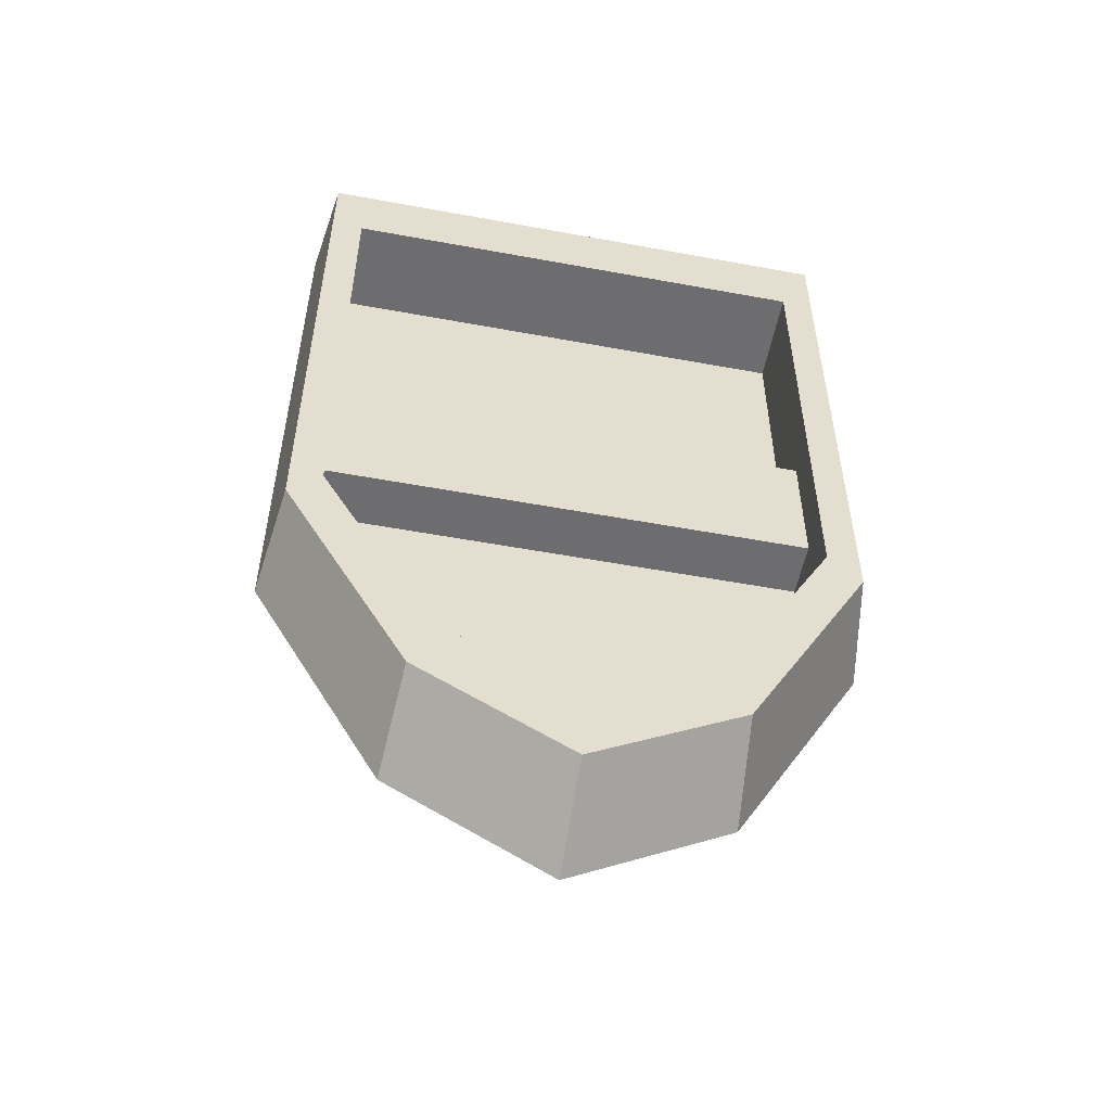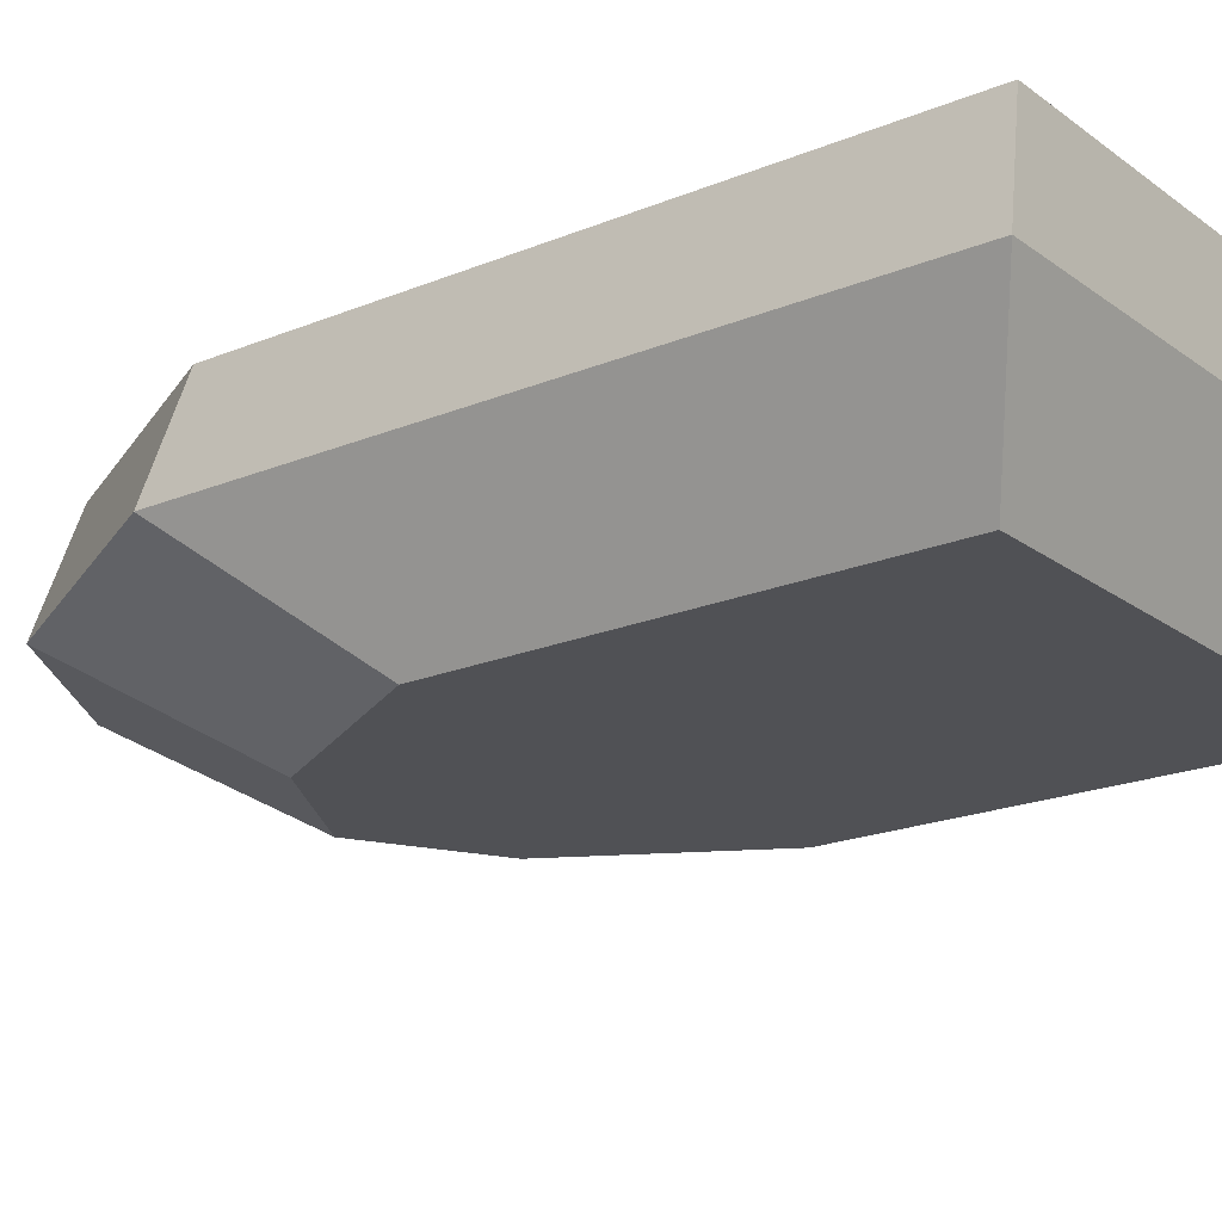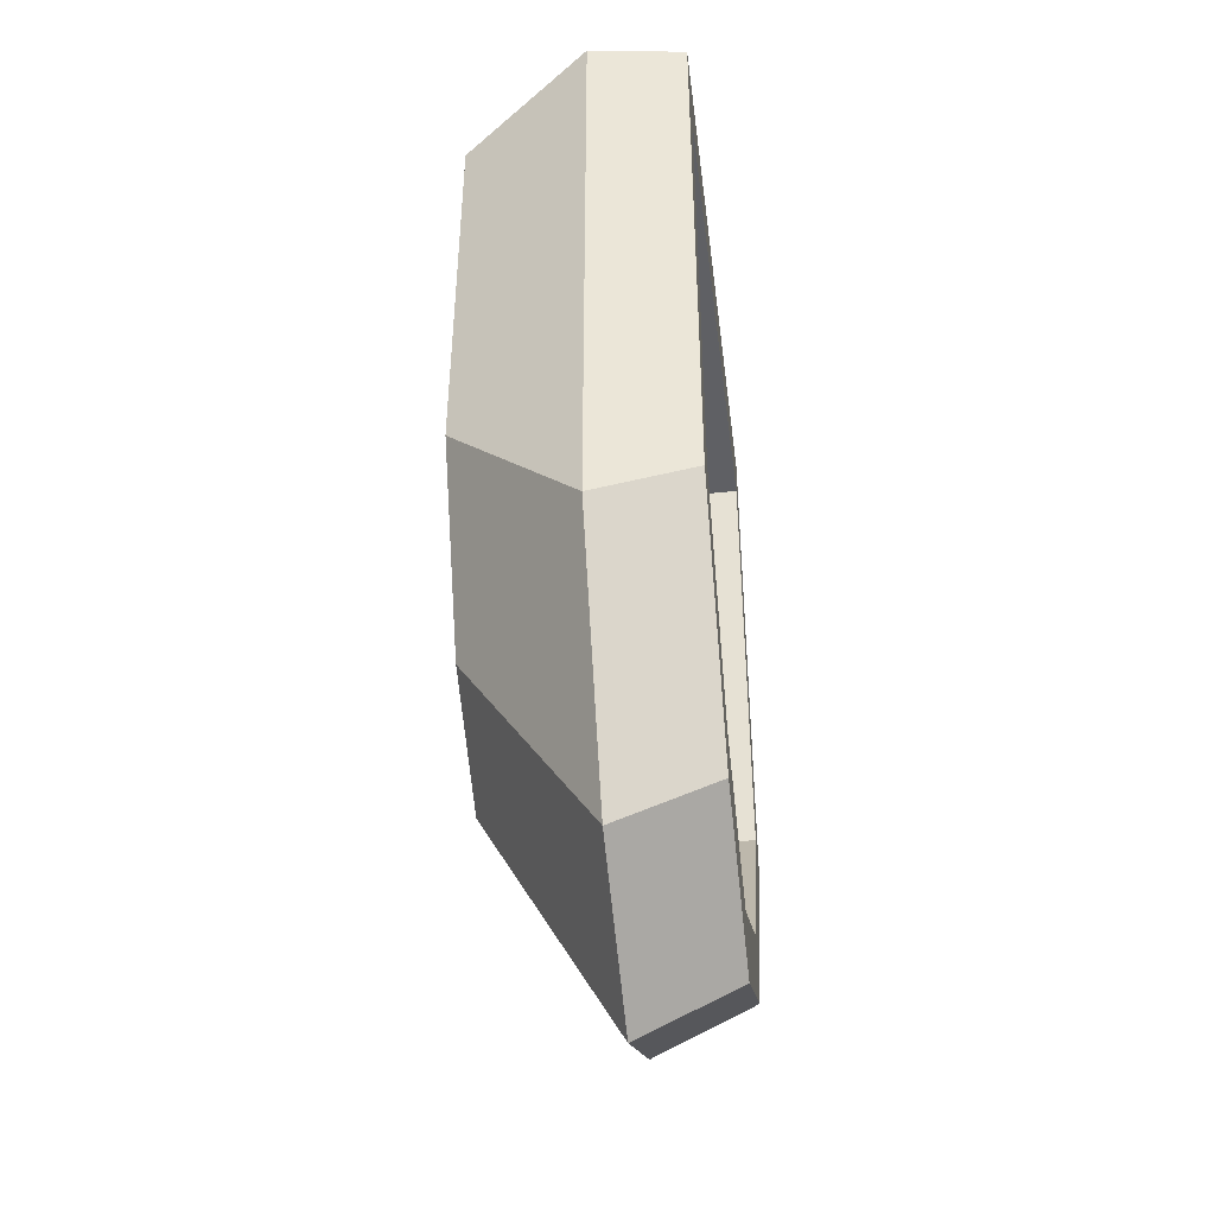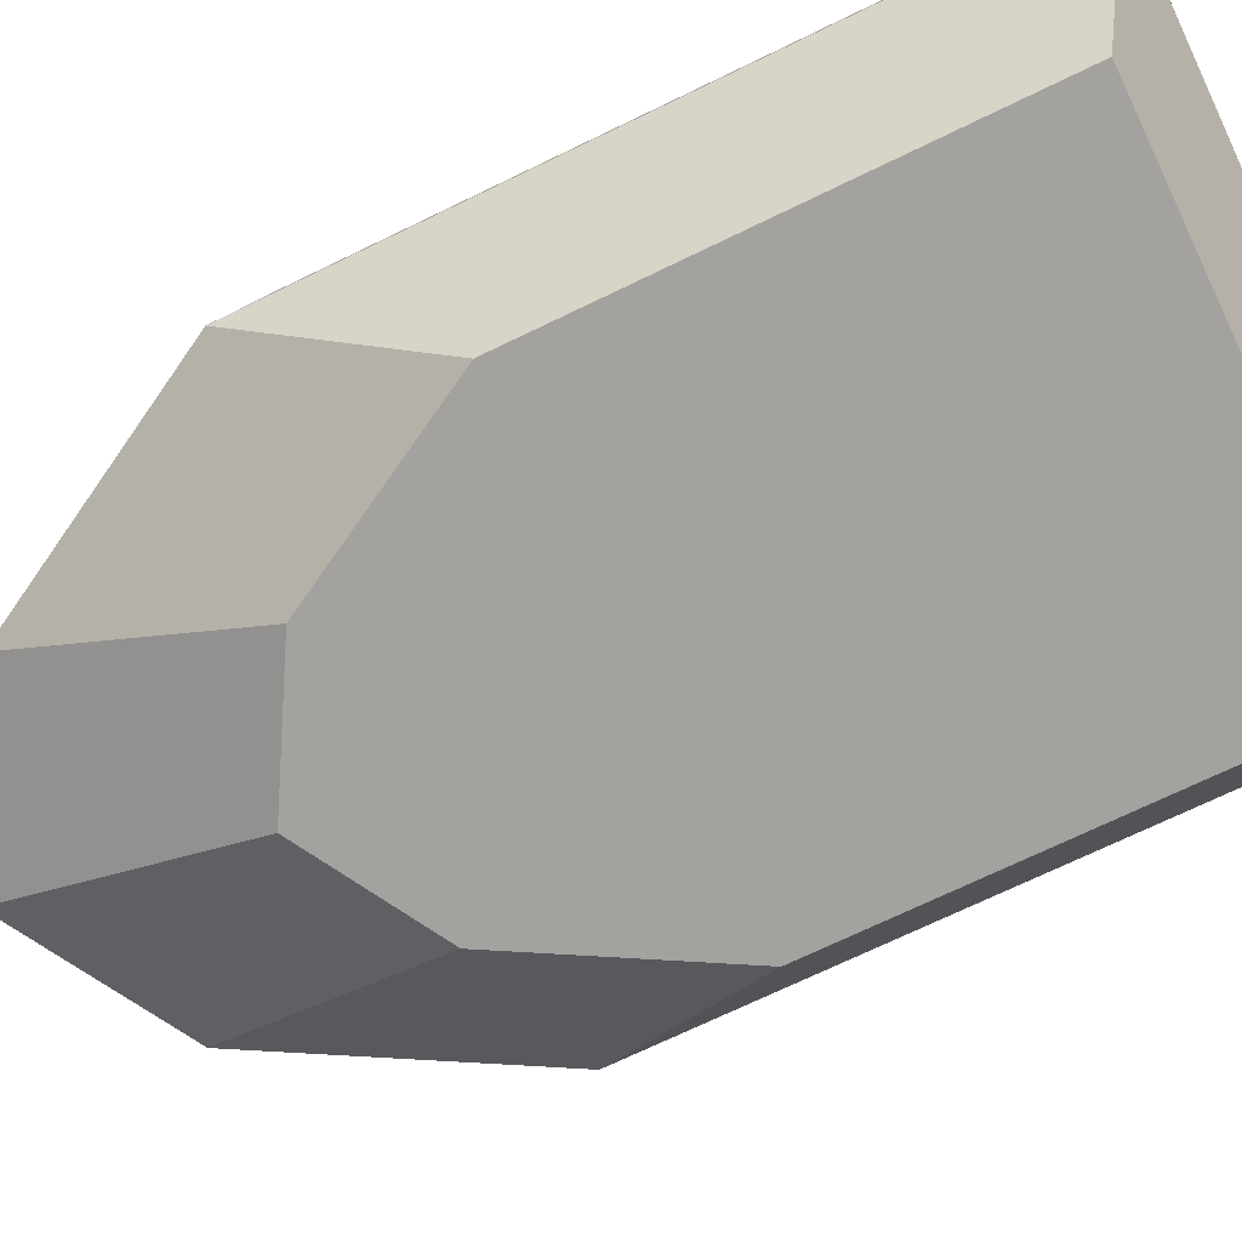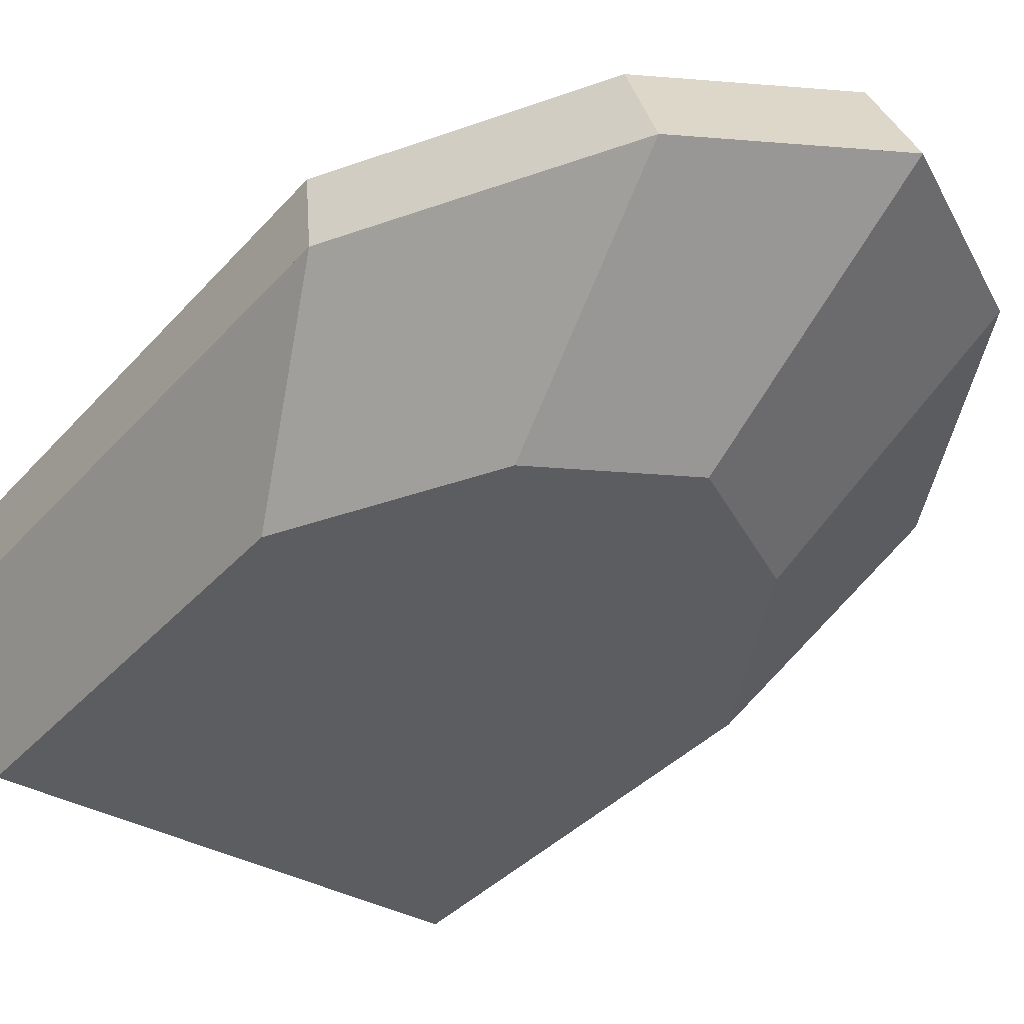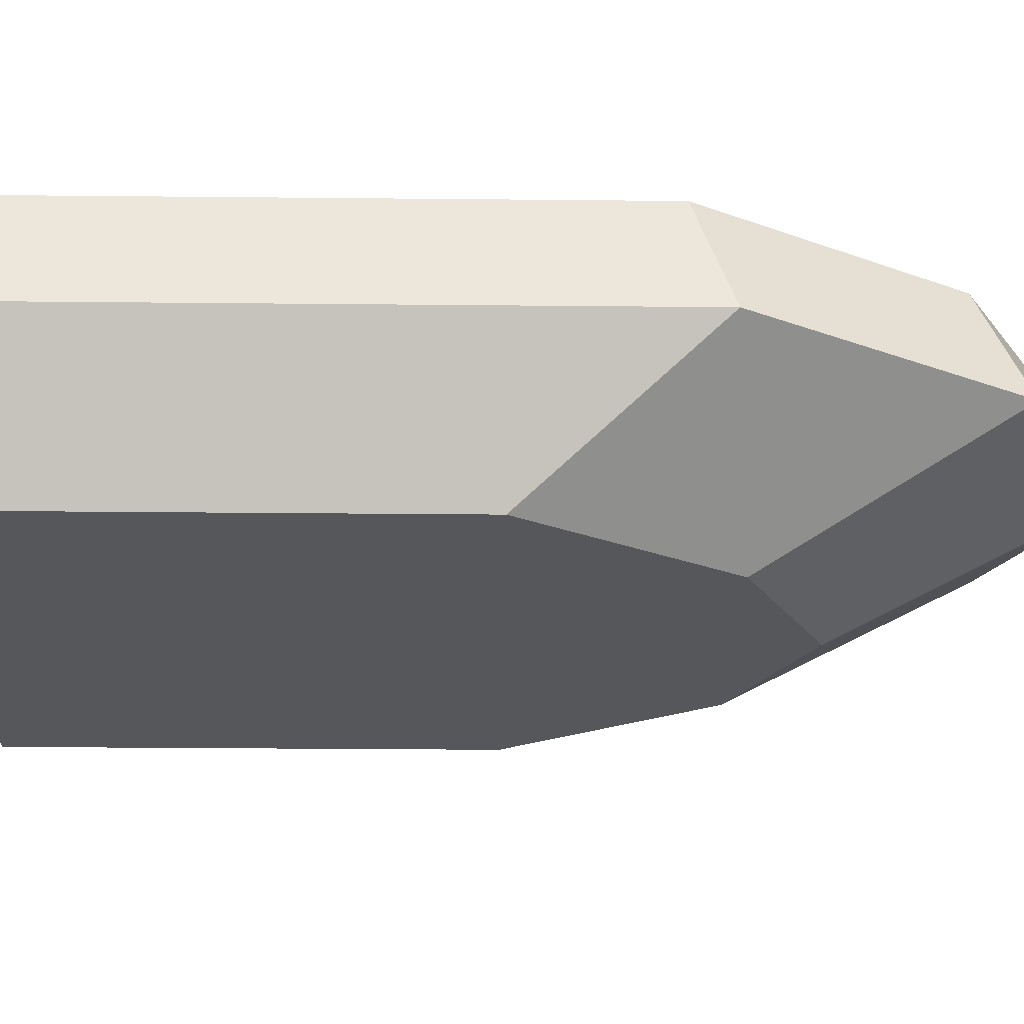
<metadata>
{"format":"obj","ext":"obj","renderer":"f3d","projection":"perspective","resolution":1024,"background":"white","views":[{"elev":-54.1,"azim":168.9,"up":"+Z"},{"elev":-20.2,"azim":-52.8,"up":"+Y"},{"elev":-44.6,"azim":97.2,"up":"+Z"},{"elev":-72.4,"azim":-64.3,"up":"+Y"},{"elev":-36.4,"azim":144.3,"up":"+Y"},{"elev":-26.8,"azim":89.1,"up":"+Y"}]}
</metadata>
<code>
o boat_small
v 3.75 2.85 1.727
v 3.75 2 1.727
v 3.75 2 6.14
v 3.75 3.5 6.14
v 3.75 2.85 -0.4227
v 3.75 3.5 -1.522
v 3.75 2 -0.4227
v 3.75 2 -1.522
v -3.75 2 1.727
v -3.75 2.85 1.727
v -3.75 2.85 -0.4227
v -3.75 2 -0.4227
v -3.75 2 6.14
v 3.4 0 0
v 3.4 -1e-06 6.45
v -3.4 -1e-06 6.45
v 1.86 0 -2.757
v 0 1e-06 -3.817
v -1.86 0 -2.757
v -3.4 -0 -0
v -0 2 -7.527
v 2.441 2 -6.136
v -0 2 -5.687
v 2.088 2 -4.498
v 2.088 3.5 -4.498
v -0 3.5 -5.687
v -2.441 2 -6.136
v -2.325 3.5 -5.46
v -0 3.5 -6.785
v -3.75 3.5 6.14
v -4.463 2 7.298
v 4.463 2 7.298
v 4.25 3.5 7.298
v -4.25 3.5 7.298
v -2.725 3.5 7.298
v -4.463 2 -2.518
v -4.25 3.5 -2.014
v 4.463 2 -2.518
v -2.088 2 -4.498
v -2.088 3.5 -4.498
v -3.75 3.5 -1.522
v -3.75 2 -1.522
v 4.25 3.5 -2.014
v 2.325 3.5 -5.46
f 1 2 3
f 1 3 4
f 5 1 4
f 5 4 6
f 7 5 6
f 6 8 7
f 9 2 1
f 1 10 9
f 1 5 11
f 11 10 1
f 7 12 11
f 11 5 7
f 3 2 9
f 9 13 3
f 14 15 16
f 16 17 14
f 16 18 17
f 16 19 18
f 16 20 19
f 21 22 17
f 17 18 21
f 23 24 25
f 25 26 23
f 21 27 28
f 28 29 21
f 3 13 30
f 30 4 3
f 31 32 33
f 33 34 31
f 33 35 34
f 21 18 19
f 19 27 21
f 28 27 36
f 36 37 28
f 22 38 14
f 14 17 22
f 39 40 41
f 41 42 39
f 16 15 32
f 32 31 16
f 32 38 43
f 43 33 32
f 11 42 41
f 41 30 11
f 30 10 11
f 30 9 10
f 30 13 9
f 42 11 12
f 3 38 32
f 32 31 3
f 31 13 3
f 31 9 13
f 31 12 9
f 31 42 12
f 38 3 8
f 8 22 38
f 3 2 8
f 2 7 8
f 7 2 9
f 9 12 7
f 8 24 22
f 24 21 22
f 24 23 21
f 23 39 21
f 39 27 21
f 39 42 27
f 42 36 27
f 42 31 36
f 39 23 26
f 26 40 39
f 31 36 20
f 20 16 31
f 6 33 43
f 43 44 6
f 44 25 6
f 44 29 25
f 29 26 25
f 29 28 26
f 28 40 26
f 28 41 40
f 28 37 41
f 37 30 41
f 33 6 4
f 4 35 33
f 4 30 35
f 30 34 35
f 30 37 34
f 37 36 31
f 31 34 37
f 22 21 29
f 29 44 22
f 27 19 20
f 20 36 27
f 25 24 8
f 8 6 25
f 14 38 32
f 32 15 14
f 38 22 44
f 44 43 38
f 7 8 24
f 24 12 7
f 24 23 12
f 23 39 12
f 39 42 12

</code>
